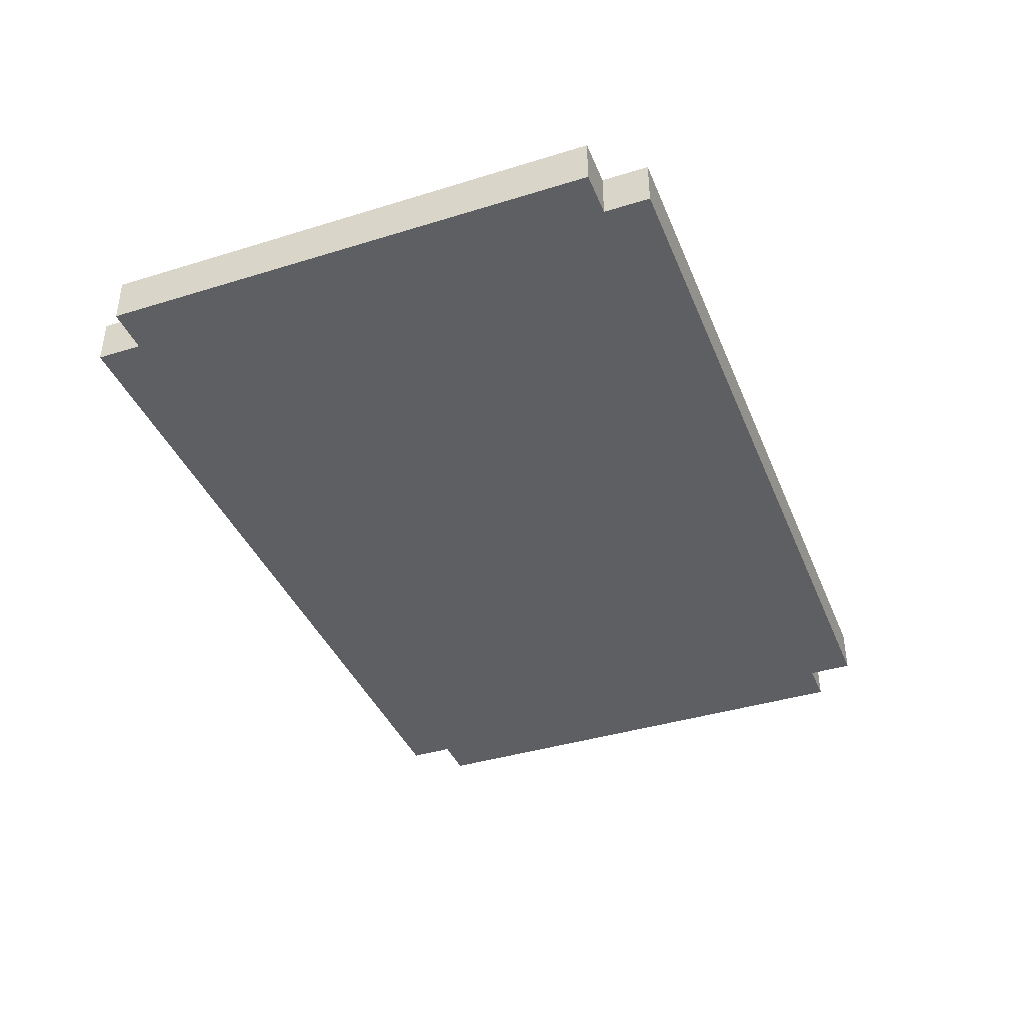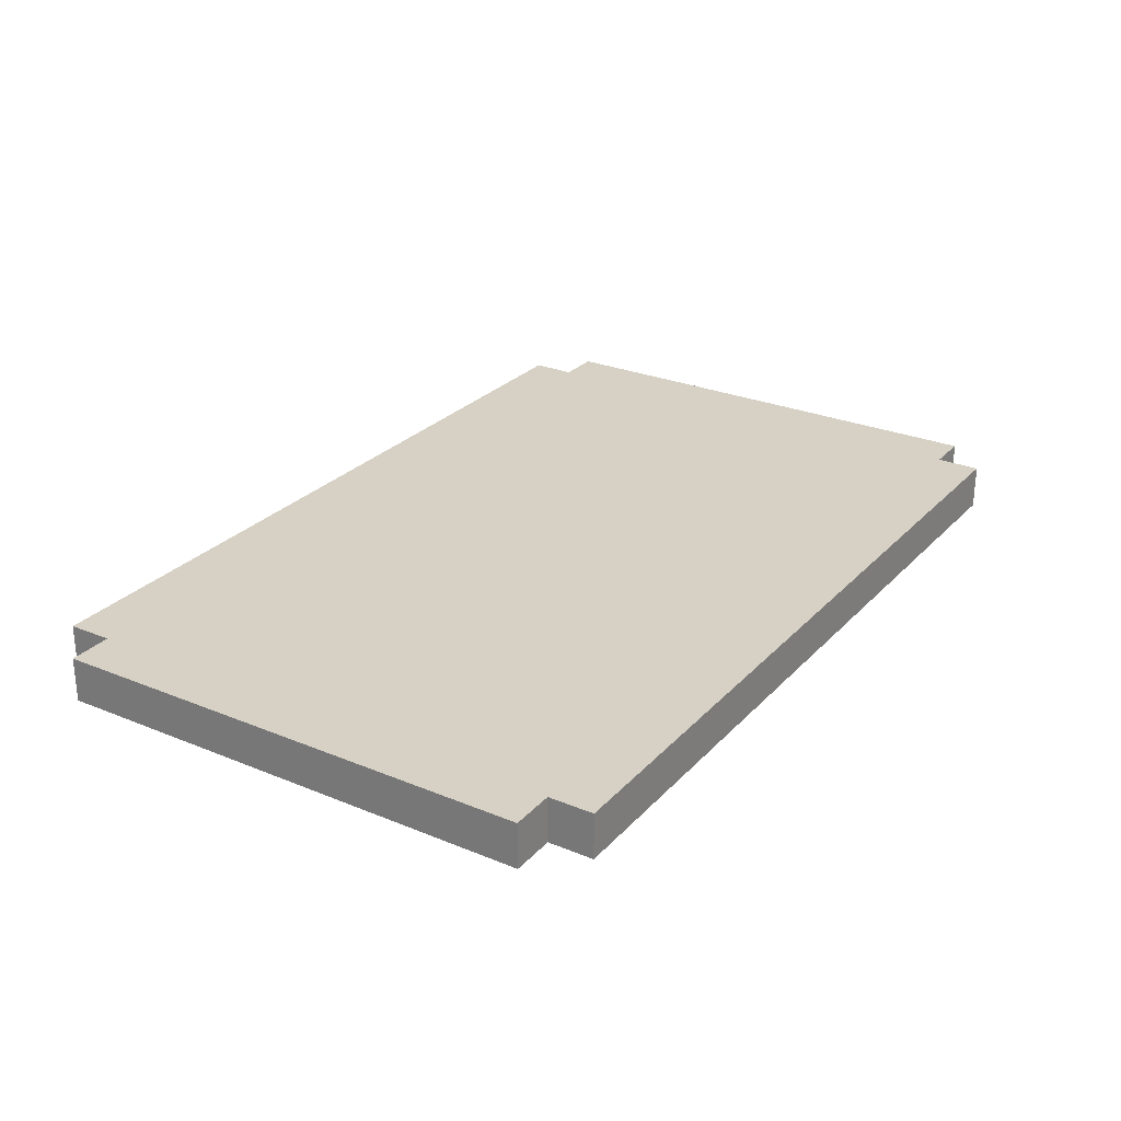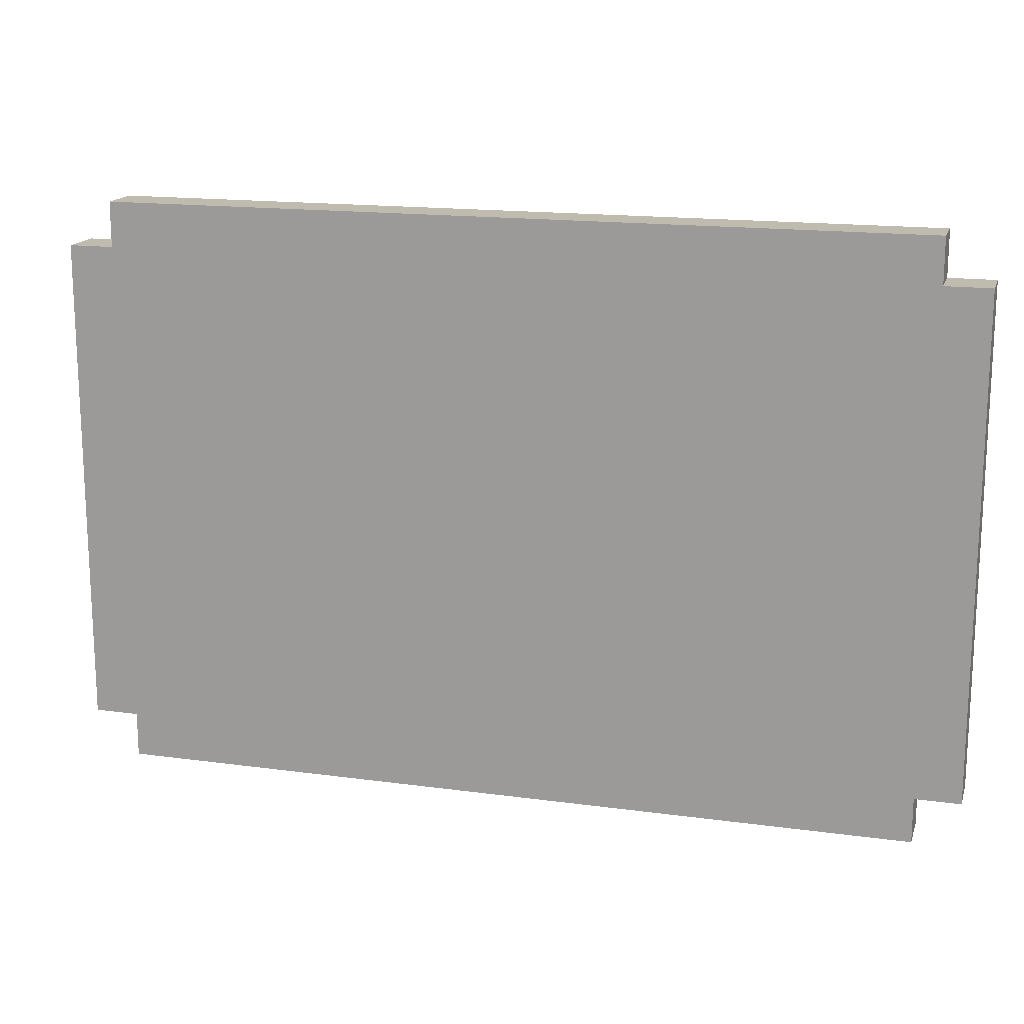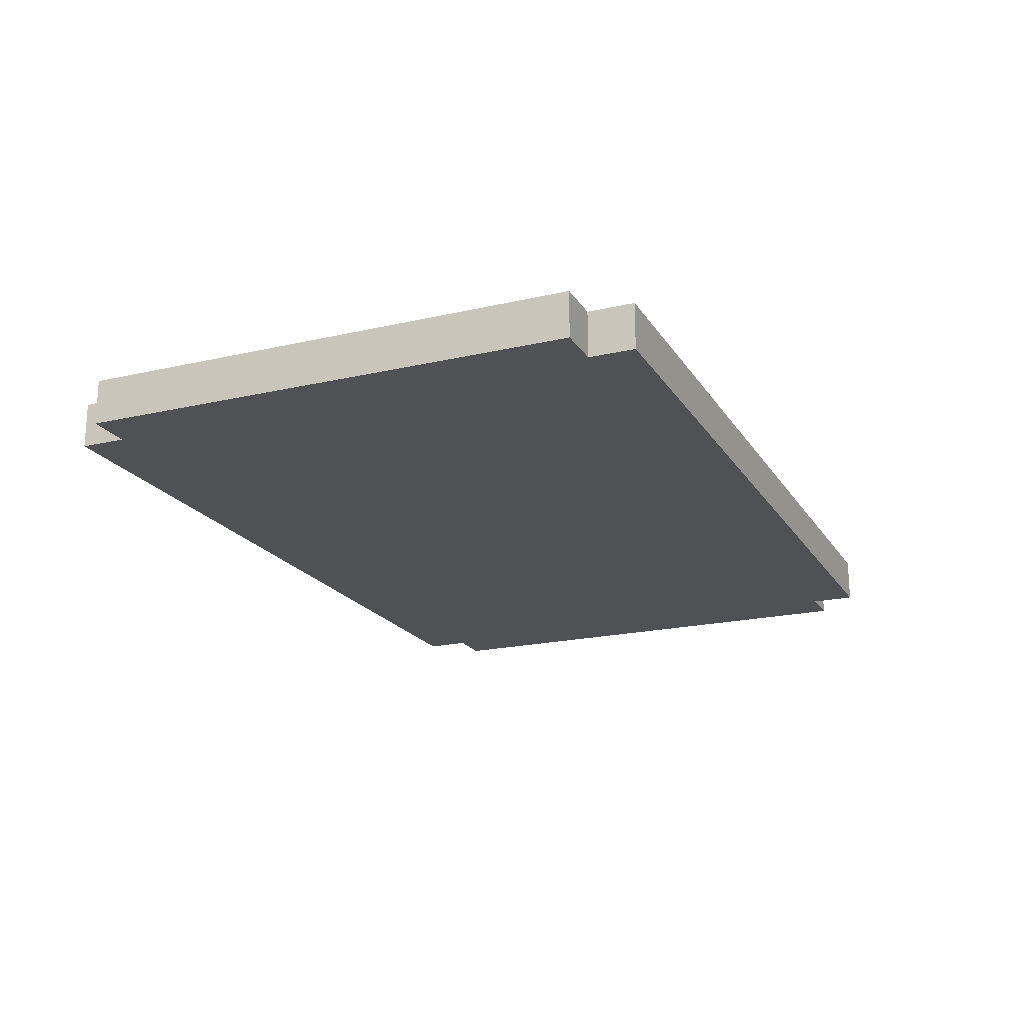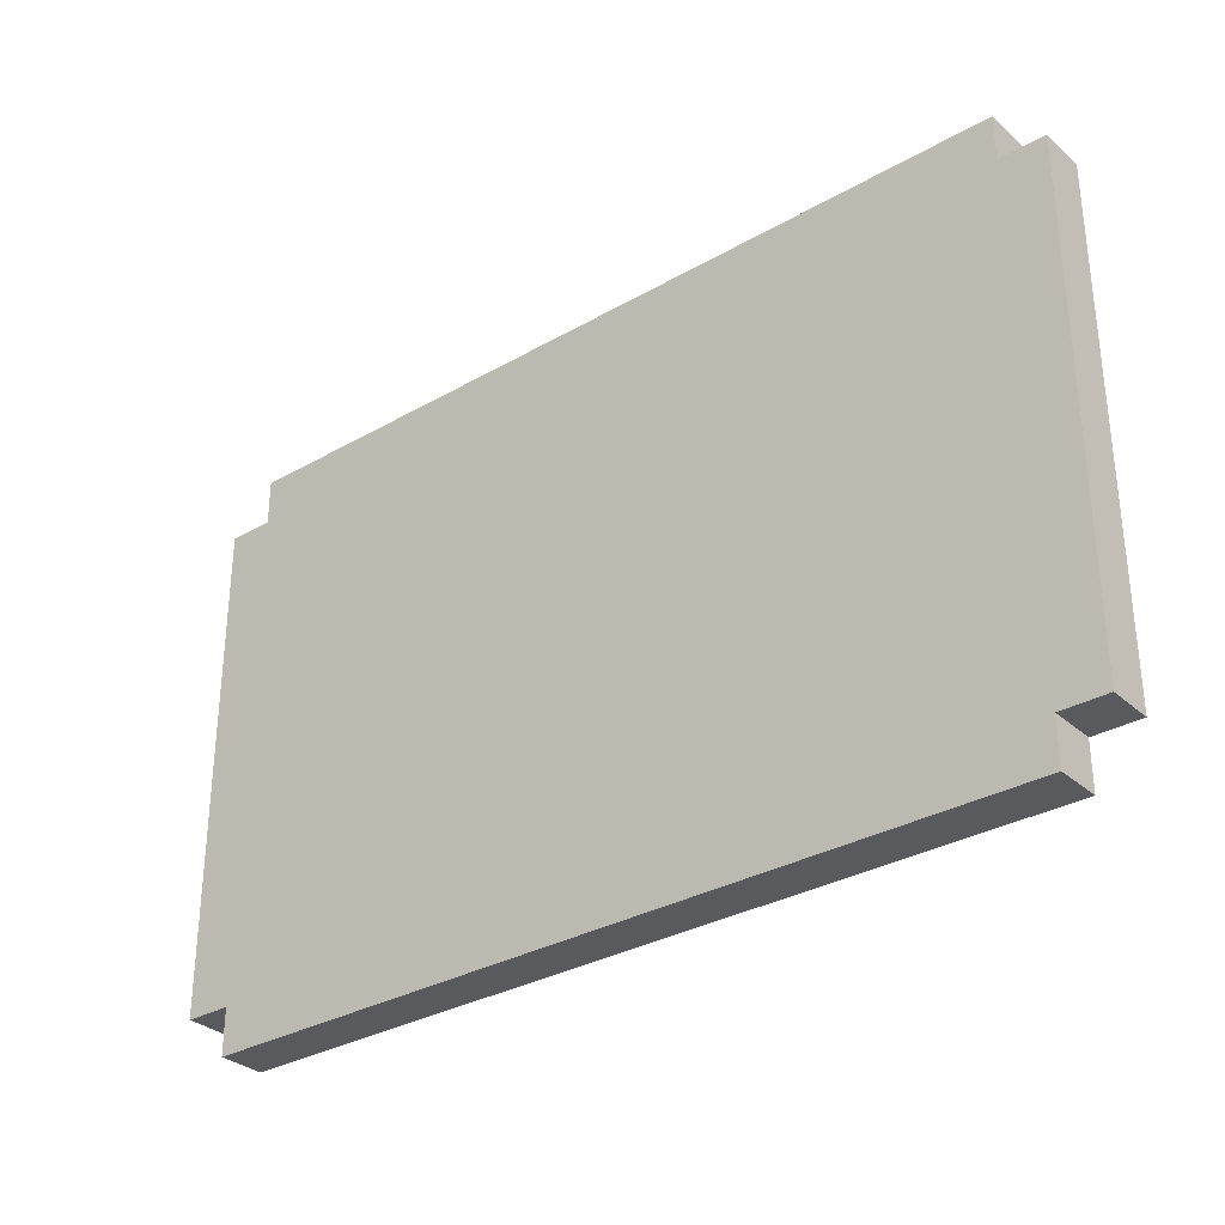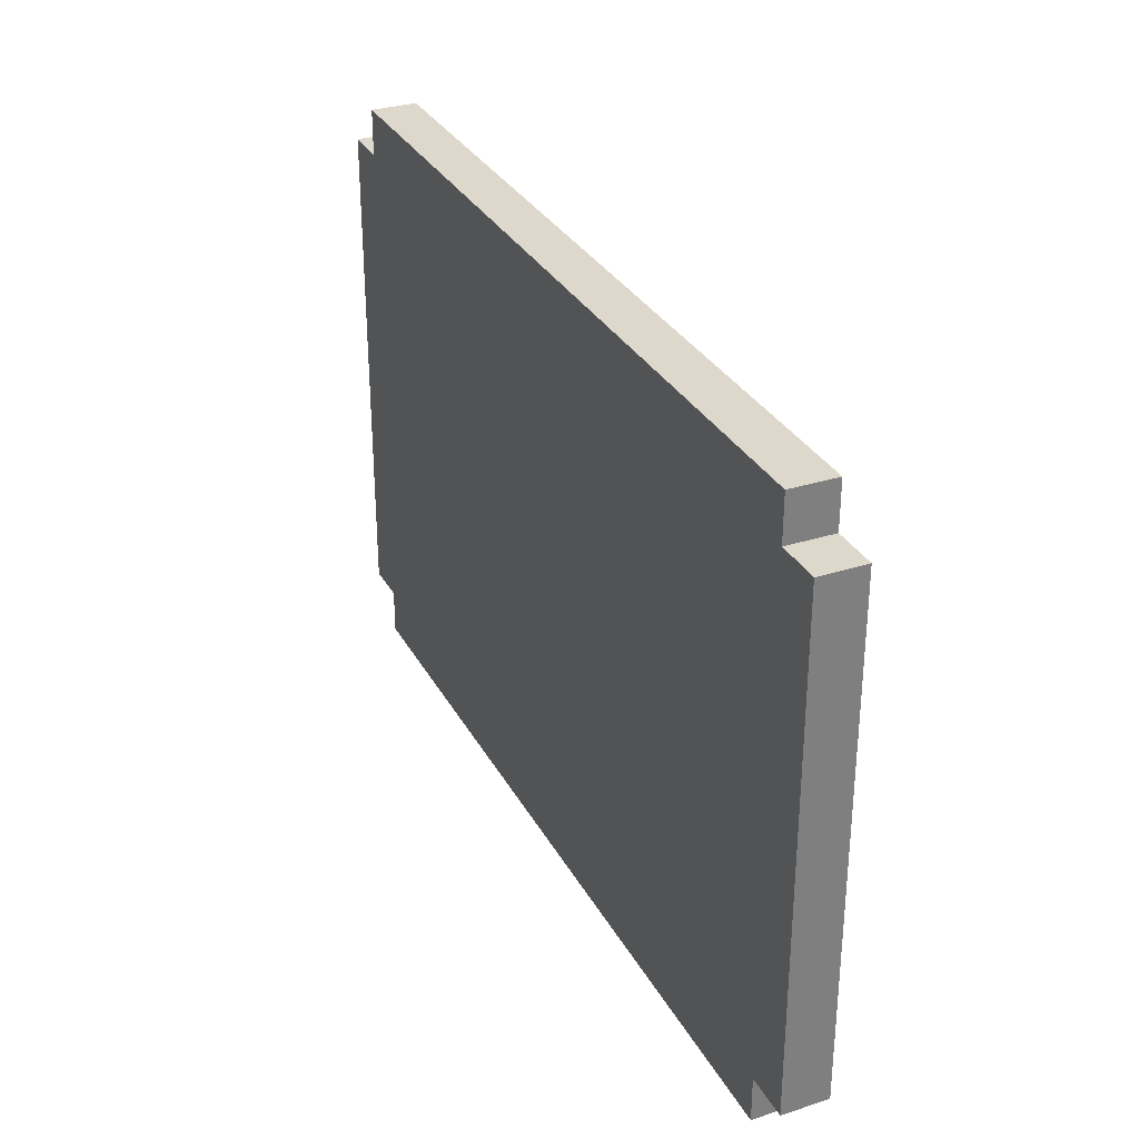
<metadata>
{"format":"obj","ext":"obj","renderer":"f3d","projection":"perspective","resolution":1024,"background":"white","views":[{"elev":-39.6,"azim":-69.0,"up":"+Y"},{"elev":26.9,"azim":122.7,"up":"+Y"},{"elev":16.2,"azim":15.7,"up":"+Z"},{"elev":-19.8,"azim":-66.8,"up":"+Y"},{"elev":-31.6,"azim":-140.9,"up":"+Z"},{"elev":31.2,"azim":-114.4,"up":"+Z"}]}
</metadata>
<code>
g counter_B
v -10 0 5.5
v -10 0 -5.5
v -10 1 5.5
v -10 1 -5.5
v -9 0 6.5
v -9 0 5.5
v -9 0 -5.5
v -9 0 -6.5
v -9 1 6.5
v -9 1 5.5
v -9 1 -5.5
v -9 1 -6.5
v 9 0 6.5
v 9 0 5.5
v 9 0 -5.5
v 9 0 -6.5
v 9 1 6.5
v 9 1 5.5
v 9 1 -5.5
v 9 1 -6.5
v 10 0 5.5
v 10 0 -5.5
v 10 1 5.5
v 10 1 -5.5
v -9 0 6.5
v -9 1 6.5
v 9 0 6.5
v 9 1 6.5
v -10 0 5.5
v -10 1 5.5
v -9 0 5.5
v -9 1 5.5
v 9 0 5.5
v 9 1 5.5
v 10 0 5.5
v 10 1 5.5
v -10 0 -5.5
v -10 1 -5.5
v -9 0 -5.5
v -9 1 -5.5
v 9 0 -5.5
v 9 1 -5.5
v 10 0 -5.5
v 10 1 -5.5
v -9 0 -6.5
v -9 1 -6.5
v 9 0 -6.5
v 9 1 -6.5
v -9 0 6.5
v 9 0 6.5
v -10 0 5.5
v -9 0 5.5
v -8 0 5.5
v 7 0 5.5
v 9 0 5.5
v 10 0 5.5
v -8 0 4.5
v -7 0 4.5
v -7 0 3.5
v 7 0 3.5
v 9 0 3.5
v -9 0 -3.5
v -7 0 -3.5
v 7 0 -3.5
v 8 0 -3.5
v 8 0 -4.5
v 9 0 -4.5
v -10 0 -5.5
v -9 0 -5.5
v -7 0 -5.5
v 9 0 -5.5
v 10 0 -5.5
v -9 0 -6.5
v 9 0 -6.5
v -9 1 6.5
v 9 1 6.5
v -10 1 5.5
v -9 1 5.5
v -8 1 5.5
v 7 1 5.5
v 9 1 5.5
v 10 1 5.5
v -8 1 4.5
v -7 1 4.5
v -7 1 3.5
v 7 1 3.5
v 9 1 3.5
v -9 1 -3.5
v -7 1 -3.5
v 7 1 -3.5
v 8 1 -3.5
v 8 1 -4.5
v 9 1 -4.5
v -10 1 -5.5
v -9 1 -5.5
v -7 1 -5.5
v 9 1 -5.5
v 10 1 -5.5
v -9 1 -6.5
v 9 1 -6.5
f 3 2 1
f 4 2 3
f 9 6 5
f 10 6 9
f 11 8 7
f 12 8 11
f 13 14 17
f 17 14 18
f 15 16 19
f 19 16 20
f 21 22 23
f 23 22 24
f 27 26 25
f 28 26 27
f 31 30 29
f 32 30 31
f 35 34 33
f 36 34 35
f 37 38 39
f 39 38 40
f 41 42 43
f 43 42 44
f 45 46 47
f 47 46 48
f 52 50 49
f 53 50 52
f 54 50 53
f 55 50 54
f 57 53 52
f 57 54 53
f 58 54 57
f 59 58 57
f 59 54 58
f 60 56 55
f 60 54 59
f 60 55 54
f 61 56 60
f 62 52 51
f 62 59 57
f 62 57 52
f 63 60 59
f 63 59 62
f 64 61 60
f 64 60 63
f 65 61 64
f 66 64 63
f 66 61 65
f 66 65 64
f 67 56 61
f 67 61 66
f 68 63 62
f 68 62 51
f 69 63 68
f 70 66 63
f 70 63 69
f 70 67 66
f 71 56 67
f 71 67 70
f 72 56 71
f 73 70 69
f 73 71 70
f 74 71 73
f 75 76 78
f 78 76 79
f 79 76 80
f 80 76 81
f 78 79 83
f 79 80 83
f 83 80 84
f 83 84 85
f 84 80 85
f 81 82 86
f 85 80 86
f 80 81 86
f 86 82 87
f 77 78 88
f 83 85 88
f 78 83 88
f 85 86 89
f 88 85 89
f 86 87 90
f 89 86 90
f 90 87 91
f 89 90 92
f 91 87 92
f 90 91 92
f 87 82 93
f 92 87 93
f 88 89 94
f 77 88 94
f 94 89 95
f 89 92 96
f 95 89 96
f 92 93 96
f 93 82 97
f 96 93 97
f 97 82 98
f 95 96 99
f 96 97 99
f 99 97 100

</code>
